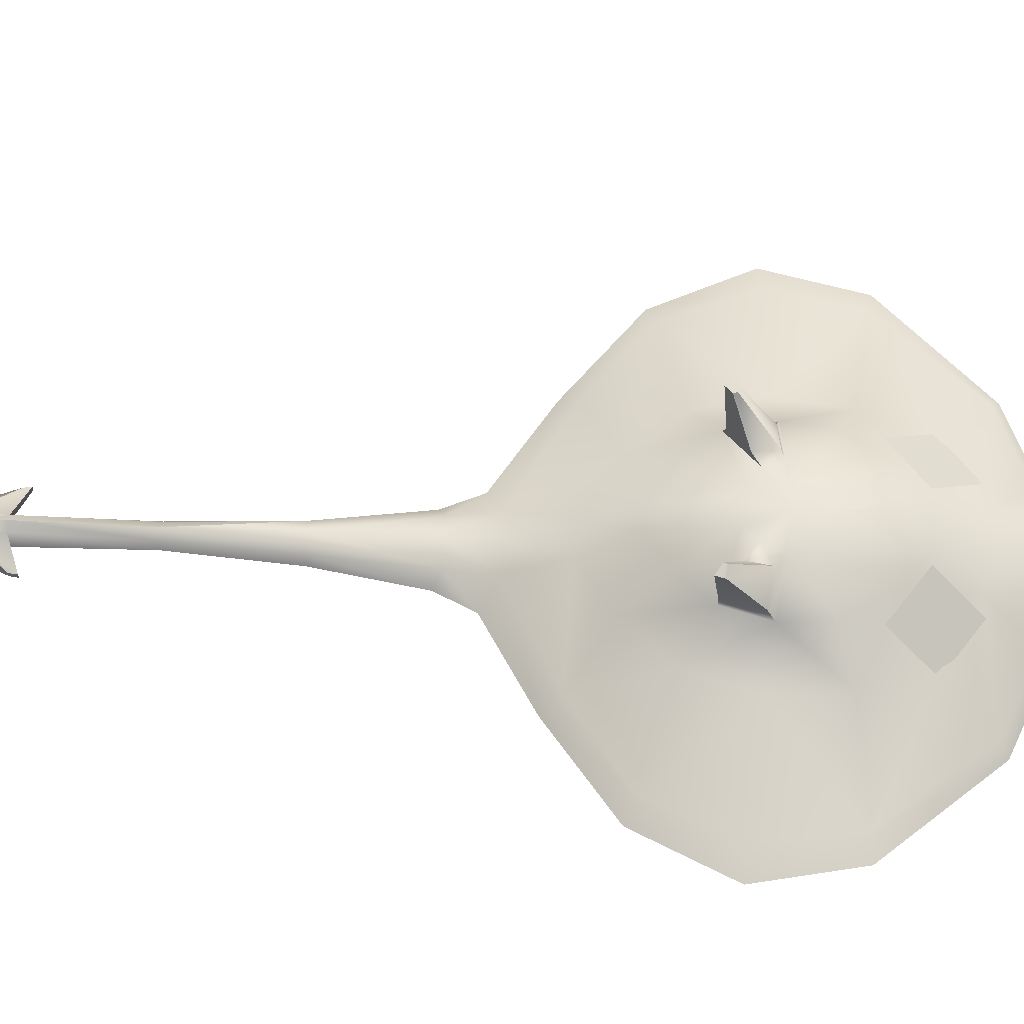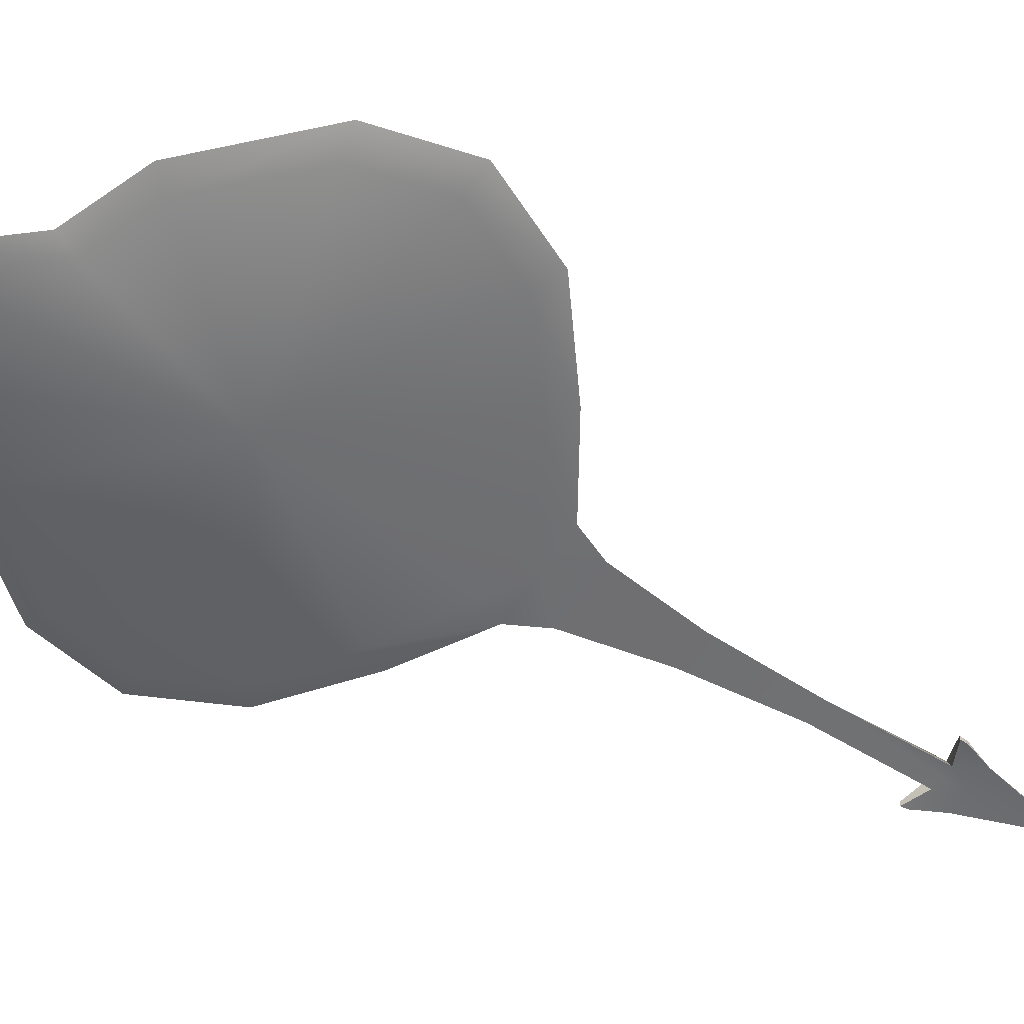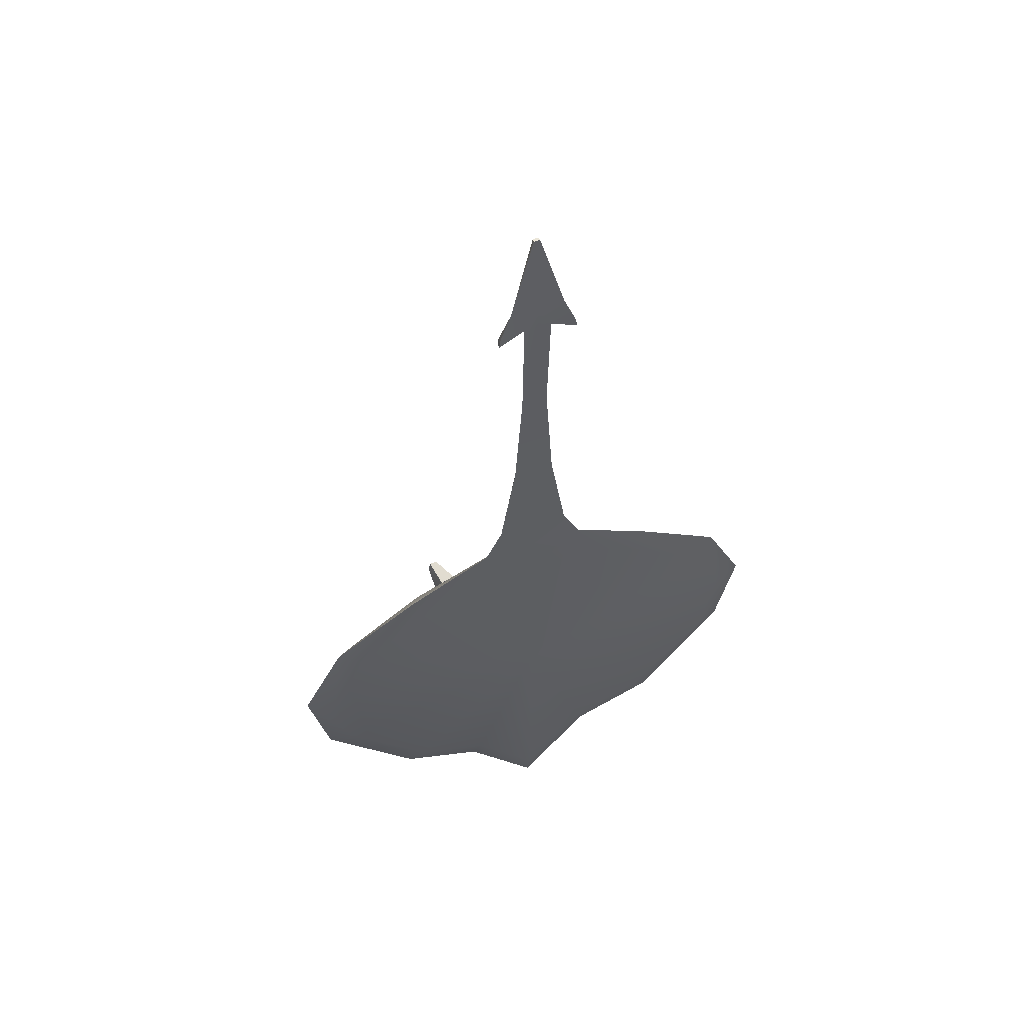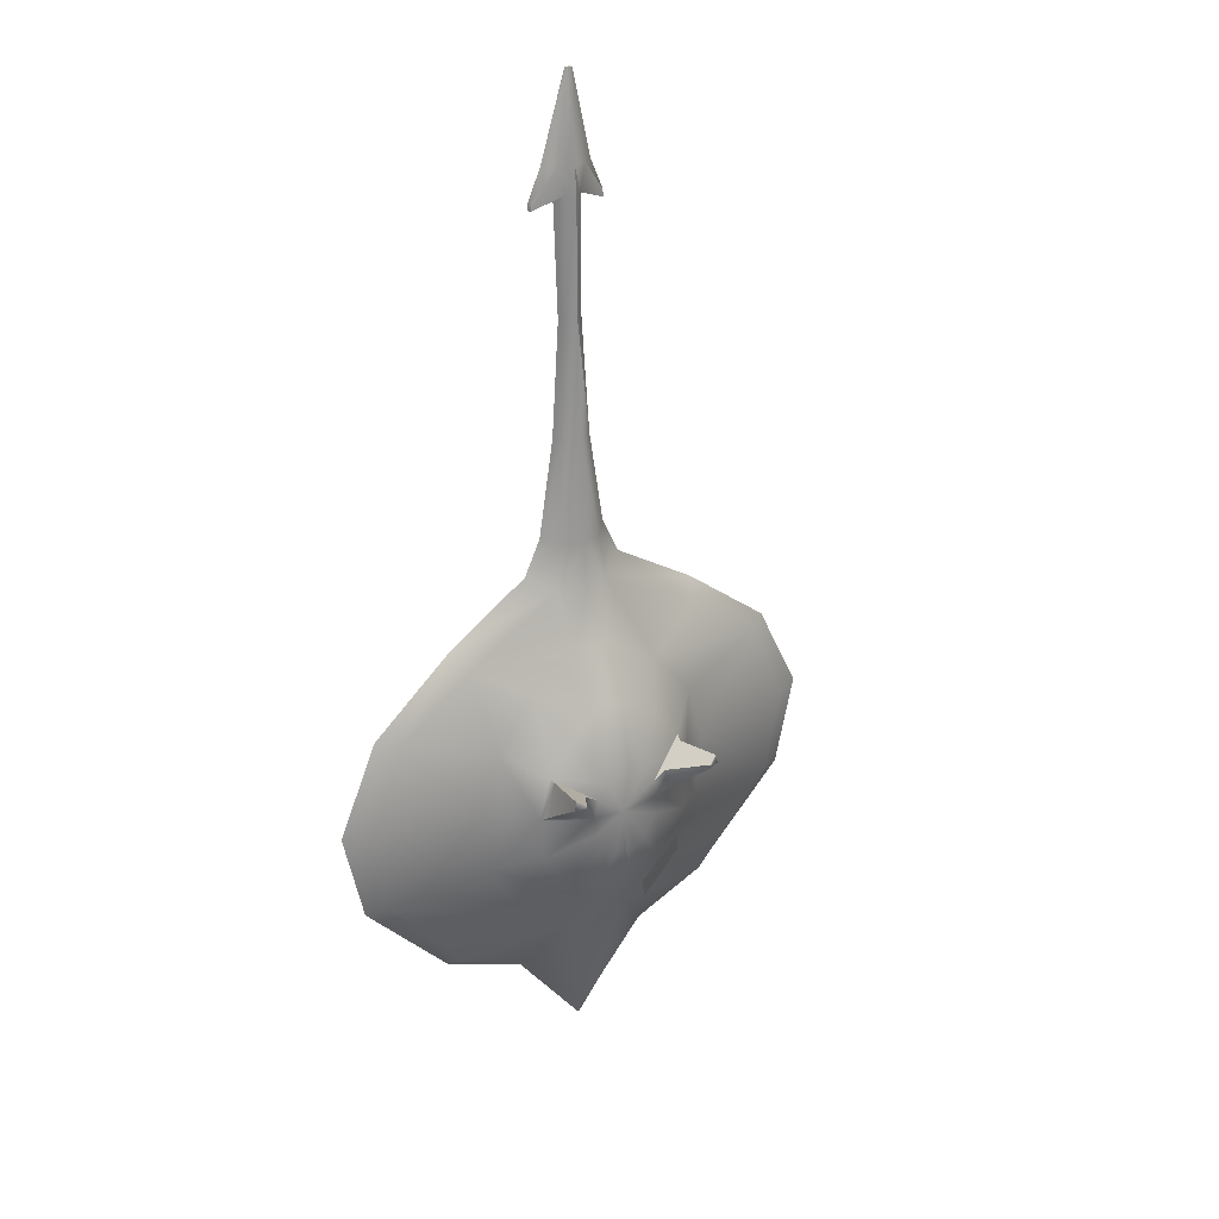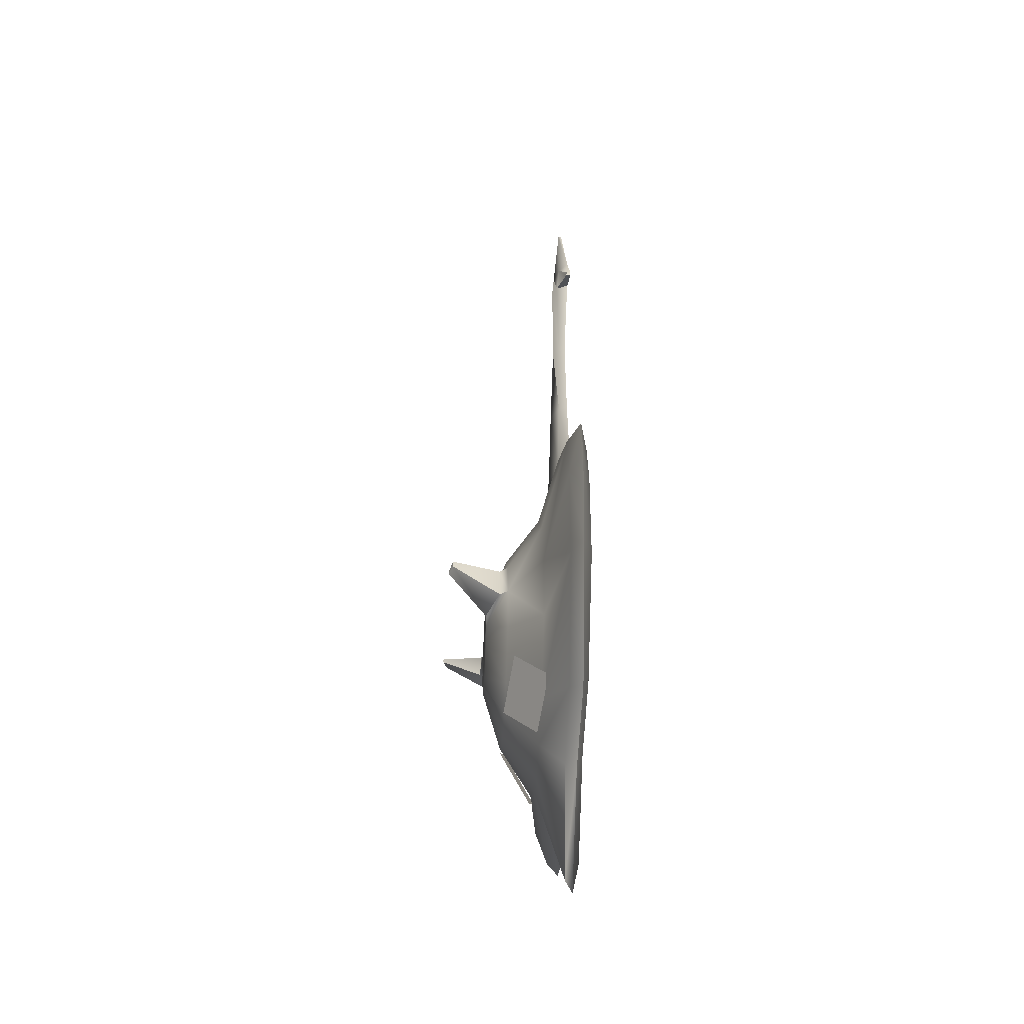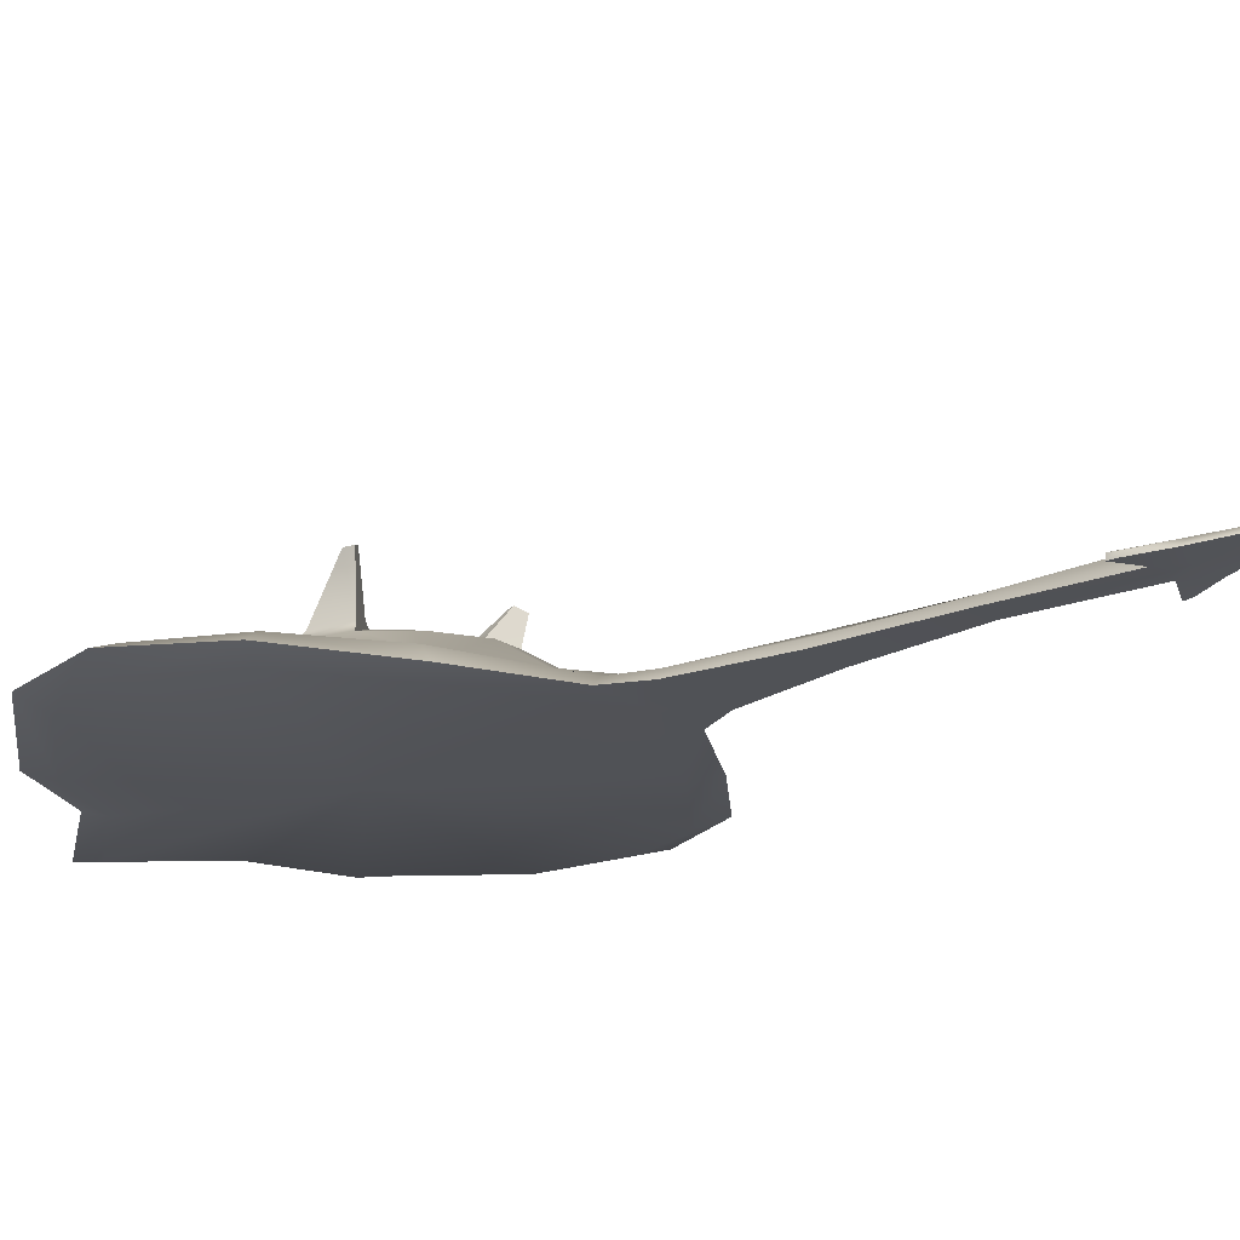
<metadata>
{"format":"obj","ext":"obj","renderer":"f3d","projection":"perspective","resolution":1024,"background":"white","views":[{"elev":59.4,"azim":-86.6,"up":"+Z"},{"elev":-54.7,"azim":58.6,"up":"+Z"},{"elev":54.4,"azim":159.4,"up":"+Y"},{"elev":27.1,"azim":-34.8,"up":"+Y"},{"elev":-44.4,"azim":86.5,"up":"+Y"},{"elev":-20.9,"azim":130.2,"up":"+Z"}]}
</metadata>
<code>
v 0.611 -0.6968 0.08335
v 0.2895 -0.8313 0.08005
v 0.6533 -0.7276 0.03362
v 0.3069 -0.8698 0.03362
v 1.049 -0.3057 0.05461
v 0.9559 -0.2975 0.09731
v 1.135 0.08019 0.05577
v 1.025 0.0677 0.1038
v 0.8747 0.4169 0.09406
v 0.955 0.4492 0.04011
v 0.5407 0.651 0.09881
v 0.5818 0.7272 0.02203
v 0.1186 0.8776 0.07696
v 0.2229 0.9401 0.009379
v 1.112e-07 2.938 0.007605
v -0.01253 2.938 0.007605
v 1.132e-07 2.938 0.02108
v -0.01186 2.938 0.02108
v -0.5407 0.651 0.09881
v -0.1186 0.8776 0.07696
v -0.5818 0.7272 0.02203
v -0.2229 0.9401 0.009379
v -0.8716 0.4169 0.09866
v -0.956 0.4492 0.05424
v -1.021 0.0677 0.1191
v -1.134 0.08019 0.07324
v -1.048 -0.3057 0.07323
v -0.9528 -0.2975 0.1061
v -0.6533 -0.7276 0.03362
v -0.611 -0.6968 0.08335
v -0.284 -0.8313 0.08005
v -0.3011 -0.8698 0.03362
v 1.75e-09 -1.192 0.062
v 1.373e-09 -1.25 0.03362
v -0.1493 -0.08737 0.3943
v -0.01308 -0.02257 0.3943
v -0.1573 -0.006269 0.3943
v 0.1582 -0.6424 0.1728
v 0.3324 -0.5416 0.1728
v 0.5138 -0.2421 0.172
v 0.5444 0.0318 0.1728
v 0.4718 0.2937 0.174
v 0.2952 0.4983 0.1749
v 0.04731 0.6458 0.1756
v -0.09453 0.6458 0.1756
v 8.758e-08 0.8776 0.1132
v -0.2952 0.4983 0.1749
v -0.4717 0.2937 0.174
v -0.5443 0.0318 0.1728
v -0.5138 -0.2421 0.172
v -0.3324 -0.5416 0.1728
v -0.1551 -0.6424 0.1728
v 3.302e-05 -0.6939 0.1728
v 0.1069 -0.446 0.3115
v 0.2242 -0.3771 0.3115
v 0.3447 -0.1725 0.3115
v 0.3633 0.01467 0.3115
v 0.3163 0.1936 0.3115
v 0.1987 0.3335 0.3115
v 0.03195 0.4343 0.3115
v -0.06377 0.4343 0.3115
v -0.1986 0.3335 0.3115
v -0.3162 0.1936 0.3115
v -0.3632 0.01467 0.3115
v -0.3447 -0.1725 0.3115
v -0.2241 -0.3771 0.3115
v -0.1048 -0.446 0.3115
v 4.445e-05 -0.4812 0.3115
v 0.04635 -0.2059 0.3943
v 0.09718 -0.176 0.3943
v 0.1494 -0.08737 0.3943
v 0.1575 -0.006269 0.3943
v 0.3329 0.2021 0.5485
v 0.2953 0.1764 0.5659
v 0.3428 0.1645 0.5485
v 0.2996 0.1601 0.5659
v 0.08615 0.1319 0.3943
v 0.1371 0.07128 0.3943
v 0.01389 0.1756 0.3943
v -0.0276 0.1756 0.3943
v -0.08604 0.1319 0.3943
v -0.137 0.07128 0.3943
v -0.3471 0.2172 0.5496
v -0.3568 0.1803 0.5496
v -0.3101 0.192 0.5667
v -0.3143 0.176 0.5667
v -0.09707 -0.176 0.3943
v -0.04536 -0.2059 0.3943
v 5.885e-05 -0.2211 0.3943
v 0.001432 -0.2207 0.3943
v 0.2737 -0.7766 0.005716
v 9.301e-06 -1.113 0.005716
v -0.2685 -0.7766 0.005716
v -0.5816 -0.6511 0.005716
v -0.9331 -0.2784 0.02138
v -1.008 0.06249 0.03249
v -0.8527 0.3884 0.01129
v -0.5188 0.6328 0.00676
v -0.1636 0.8267 0.007082
v 5.109e-08 0.9401 0.009379
v 9.693e-06 0.8267 0.007083
v 0.5188 0.6328 0.00676
v 0.1636 0.8267 0.007082
v 0.85 0.3884 0.008751
v 1.007 0.06249 0.02046
v 0.9309 -0.2784 0.01345
v 0.5816 -0.6511 0.005716
v 0.0001817 -0.05819 0.005716
v -0.1508 1.091 0.009395
v 5.839e-08 1.091 0.009395
v -0.09822 1.064 0.06088
v 9.123e-08 1.064 0.09715
v 0.09822 1.064 0.06088
v 0.1508 1.091 0.009395
v -0.08481 1.501 0.009356
v 7.664e-08 1.501 0.009356
v -0.06332 1.504 0.04587
v 9.306e-08 1.504 0.08214
v 0.06332 1.504 0.04587
v 0.08481 1.501 0.009356
v -0.05372 1.978 0.009405
v 8.211e-08 1.978 0.009405
v -0.03546 1.979 0.0364
v 8.029e-08 1.979 0.06375
v 0.03546 1.979 0.0364
v 0.05372 1.978 0.009405
v 1.167e-07 2.468 -0.01379
v -0.0566 2.468 -0.01379
v -0.03222 2.47 0.03853
v 9.285e-08 2.47 0.06045
v 0.03222 2.47 0.03853
v 0.0566 2.468 -0.01379
v -0.1115 2.578 -0.01108
v 1.048e-07 2.578 -0.01108
v -0.1636 2.421 0.0004639
v -0.1603 2.453 -0.002305
v -0.1646 2.42 -0.02079
v -0.1612 2.453 -0.02003
v 8.689e-08 2.58 0.05088
v -0.06016 2.58 0.02896
v 0.1636 2.421 0.0004639
v 0.1646 2.42 -0.02079
v 0.1603 2.453 -0.002305
v 0.1612 2.453 -0.02003
v 0.1115 2.578 -0.01108
v 0.06016 2.58 0.02896
v 0.01186 2.938 0.02108
v 0.01253 2.938 0.007605
v 0.3018 0.1831 0.3462
v 0.3314 0.02491 0.3462
v 0.1889 0.106 0.3984
v 0.2017 0.01171 0.3984
v -0.3165 0.1936 0.3501
v -0.3456 0.04319 0.3501
v -0.2182 0.03022 0.4013
v -0.2056 0.1179 0.4013
v -0.2435 -0.6469 0.1848
v -0.1368 -0.4649 0.3174
v -0.3382 -0.3222 0.2836
v -0.4449 -0.5042 0.151
v 0.2449 -0.6469 0.1848
v 0.4463 -0.5042 0.151
v 0.3396 -0.3222 0.2836
v 0.1382 -0.4649 0.3174
g devil_ray_body1 devil_ray devilRay
f 1 2 3
f 4 3 2
f 5 6 3
f 3 6 1
f 7 8 5
f 5 8 6
f 9 8 10
f 7 10 8
f 11 9 12
f 10 12 9
f 11 12 13
f 12 14 13
f 15 16 17
f 16 18 17
f 19 20 21
f 22 21 20
f 19 21 23
f 21 24 23
f 23 24 25
f 24 26 25
f 26 27 25
f 27 28 25
f 27 29 28
f 29 30 28
f 30 29 31
f 29 32 31
f 31 32 33
f 32 34 33
f 2 33 4
f 34 4 33
f 35 36 37
f 2 1 38
f 1 39 38
f 1 6 39
f 6 40 39
f 8 41 6
f 6 41 40
f 8 9 41
f 9 42 41
f 42 9 43
f 9 11 43
f 44 43 13
f 11 13 43
f 20 45 46
f 46 45 44
f 20 19 45
f 19 47 45
f 23 48 19
f 19 48 47
f 25 49 23
f 23 49 48
f 25 28 49
f 28 50 49
f 30 51 28
f 28 51 50
f 31 52 30
f 30 52 51
f 53 52 33
f 31 33 52
f 53 33 38
f 33 2 38
f 38 39 54
f 39 55 54
f 39 40 55
f 40 56 55
f 41 57 40
f 40 57 56
f 41 42 57
f 42 58 57
f 42 43 58
f 43 59 58
f 44 60 43
f 43 60 59
f 45 61 44
f 44 61 60
f 45 47 61
f 47 62 61
f 48 63 47
f 47 63 62
f 49 64 48
f 48 64 63
f 49 50 64
f 50 65 64
f 51 66 50
f 50 66 65
f 51 52 66
f 52 67 66
f 52 53 67
f 53 68 67
f 38 54 53
f 53 54 68
f 54 55 69
f 55 70 69
f 56 71 55
f 55 71 70
f 57 72 56
f 56 72 71
f 73 74 75
f 75 74 76
f 59 77 58
f 58 77 78
f 59 60 77
f 60 79 77
f 61 80 60
f 60 80 79
f 62 81 61
f 61 81 80
f 62 63 81
f 63 82 81
f 83 84 85
f 84 86 85
f 64 65 37
f 65 35 37
f 65 66 35
f 66 87 35
f 66 67 87
f 67 88 87
f 68 89 67
f 67 89 88
f 68 54 89
f 69 90 54
f 54 90 89
f 4 34 91
f 34 92 91
f 32 93 34
f 34 93 92
f 32 29 93
f 29 94 93
f 29 27 94
f 27 95 94
f 27 26 95
f 26 96 95
f 26 24 96
f 24 97 96
f 24 21 97
f 21 98 97
f 21 22 98
f 22 99 98
f 22 100 99
f 100 101 99
f 12 102 14
f 14 102 103
f 10 104 12
f 12 104 102
f 7 105 10
f 10 105 104
f 5 106 7
f 7 106 105
f 3 107 5
f 5 107 106
f 4 91 3
f 3 91 107
f 91 92 108
f 92 93 108
f 93 94 108
f 94 95 108
f 95 96 108
f 96 97 108
f 97 98 108
f 98 99 108
f 99 101 108
f 101 103 108
f 103 102 108
f 102 104 108
f 104 105 108
f 105 106 108
f 106 107 108
f 107 91 108
f 22 109 100
f 100 109 110
f 20 111 22
f 22 111 109
f 46 112 20
f 20 112 111
f 13 14 113
f 14 114 113
f 109 115 110
f 110 115 116
f 111 117 109
f 109 117 115
f 112 118 111
f 111 118 117
f 113 114 119
f 114 120 119
f 115 121 116
f 116 121 122
f 117 123 115
f 115 123 121
f 118 124 117
f 117 124 123
f 119 120 125
f 120 126 125
f 122 121 127
f 121 128 127
f 123 129 121
f 121 129 128
f 124 130 123
f 123 130 129
f 125 126 131
f 126 132 131
f 133 134 128
f 127 128 134
f 135 136 137
f 137 136 138
f 130 139 129
f 129 139 140
f 141 142 143
f 142 144 143
f 129 135 128
f 128 135 137
f 136 135 140
f 129 140 135
f 140 133 136
f 133 138 136
f 137 138 128
f 133 128 138
f 131 132 141
f 132 142 141
f 142 132 144
f 132 145 144
f 146 143 145
f 145 143 144
f 143 146 141
f 146 131 141
f 15 134 16
f 134 133 16
f 140 18 133
f 133 18 16
f 17 18 139
f 140 139 18
f 146 145 147
f 145 148 147
f 58 149 57
f 57 149 150
f 58 78 149
f 78 151 149
f 72 152 78
f 78 152 151
f 57 150 72
f 72 150 152
f 63 64 153
f 64 154 153
f 64 37 154
f 37 155 154
f 37 82 155
f 82 156 155
f 63 153 82
f 82 153 156
f 73 75 149
f 150 149 75
f 74 73 151
f 149 151 73
f 74 151 76
f 151 152 76
f 150 75 152
f 152 75 76
f 83 153 84
f 153 154 84
f 154 155 84
f 155 86 84
f 85 86 156
f 155 156 86
f 85 156 83
f 156 153 83
f 13 46 44
f 46 13 112
f 112 13 113
f 112 113 118
f 118 113 119
f 118 119 124
f 124 119 125
f 124 125 130
f 130 125 131
f 130 131 139
f 139 131 146
f 17 139 147
f 139 146 147
f 148 15 147
f 15 17 147
f 15 148 134
f 145 134 148
f 145 132 134
f 132 127 134
f 122 127 126
f 126 127 132
f 120 116 126
f 116 122 126
f 114 110 120
f 110 116 120
f 14 100 114
f 100 110 114
f 14 103 100
f 101 100 103
f 69 36 90
f 36 72 78
f 82 36 81
f 69 70 36
f 36 70 71
f 36 71 72
f 36 78 77
f 36 79 80
f 81 36 80
f 36 77 79
f 37 36 82
f 87 36 35
f 90 36 89
f 36 88 89
f 88 36 87
g devil_ray_eyeR devil_ray_eyes devil_ray devilRay
f 157 158 159 160
g devil_ray_eyeL devil_ray_eyes devil_ray devilRay
f 161 162 163 164

</code>
